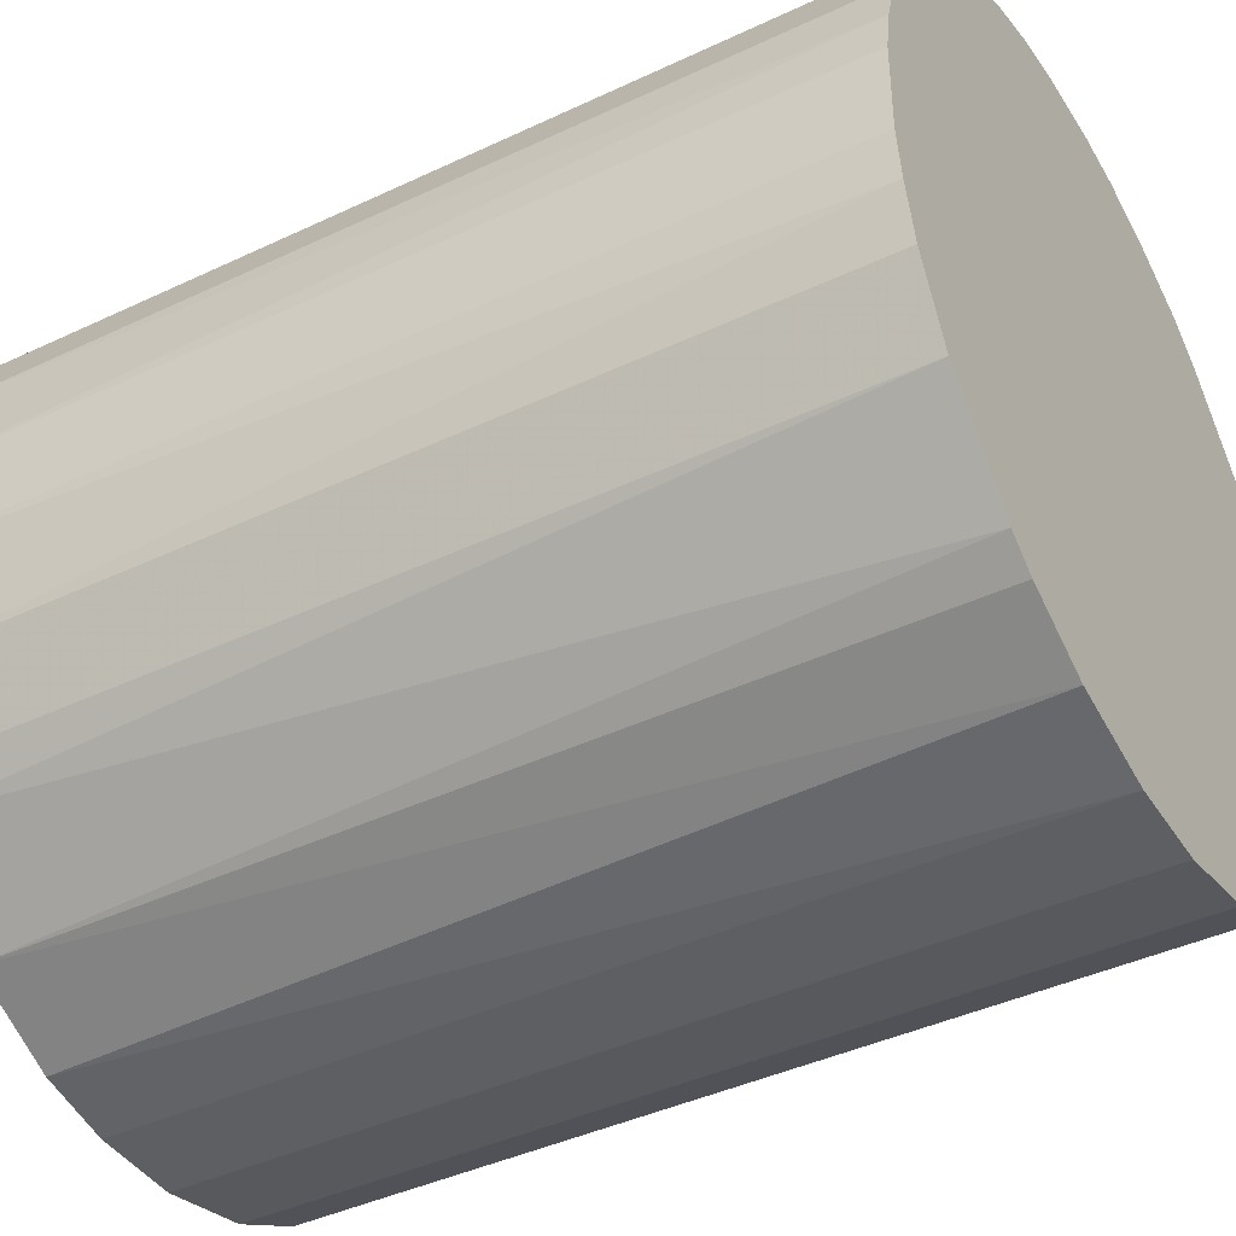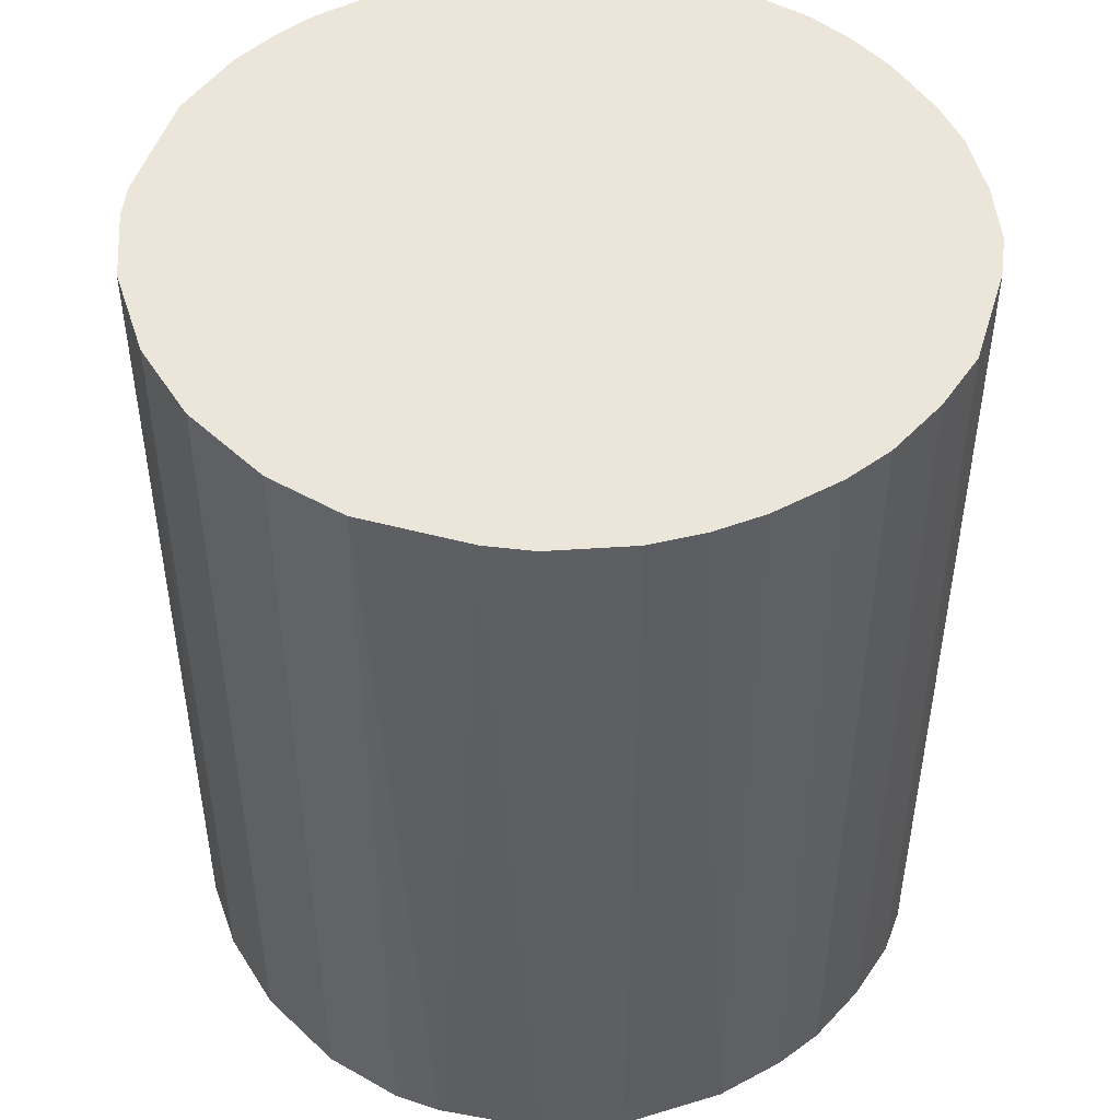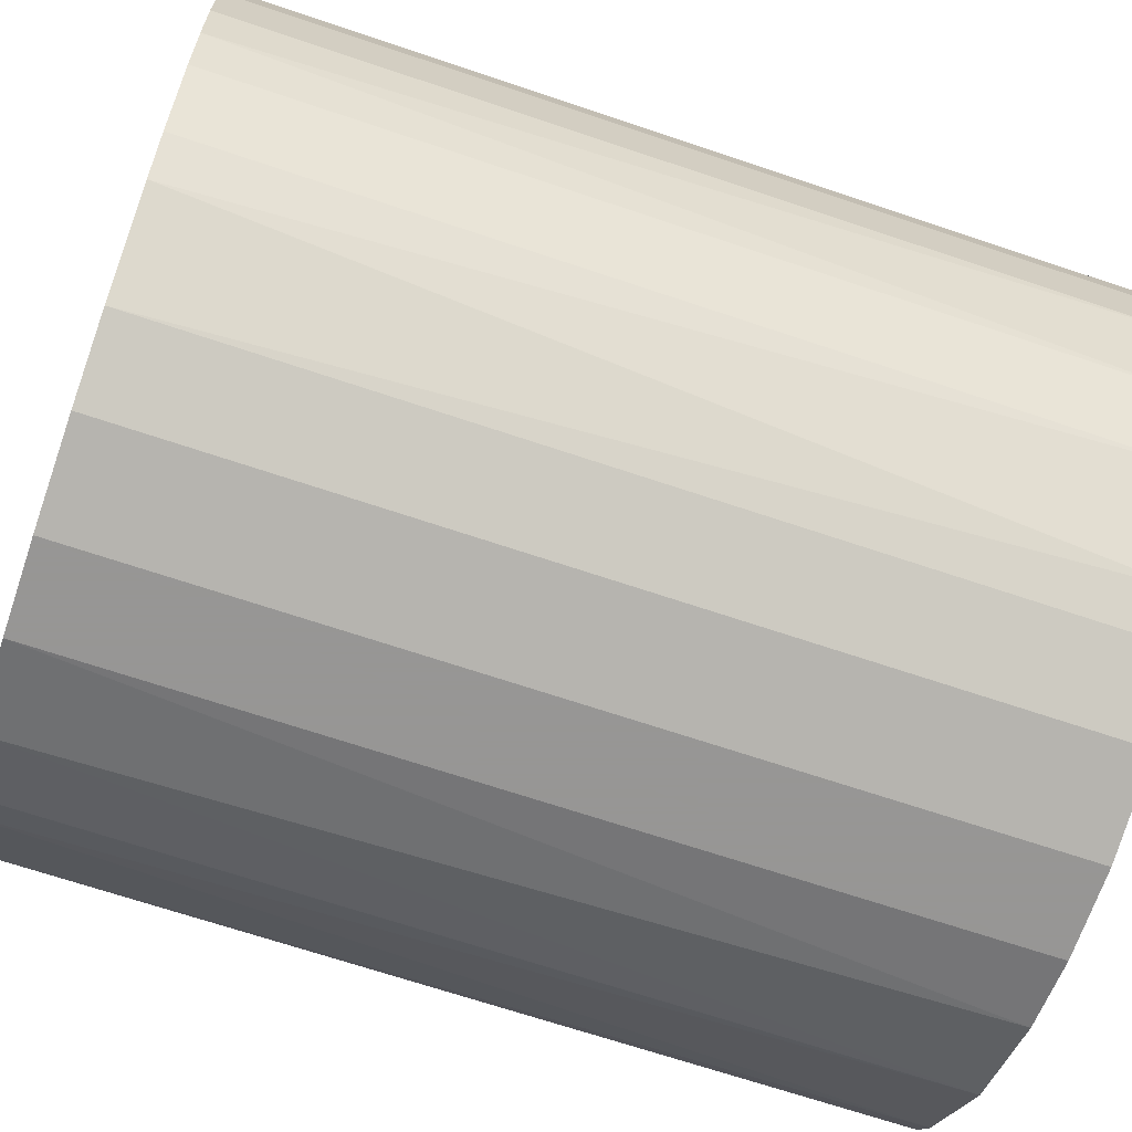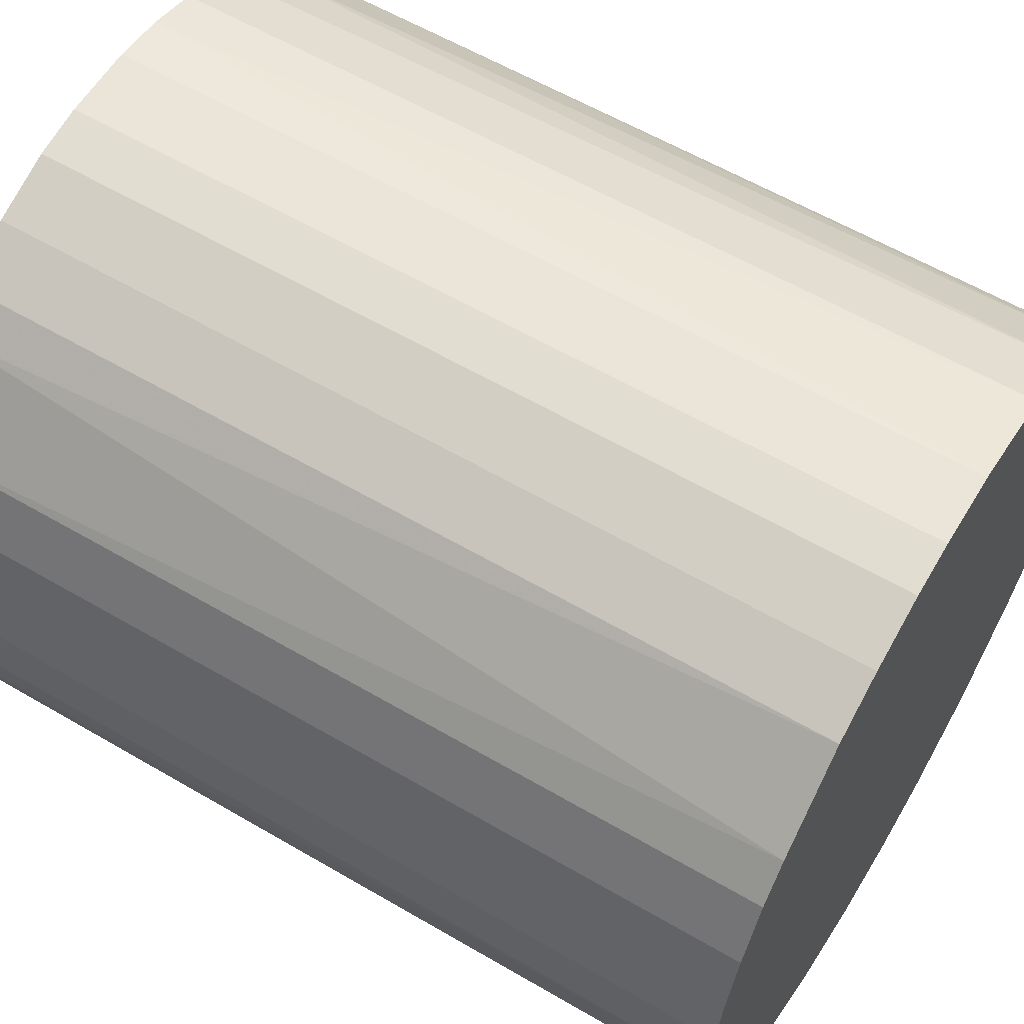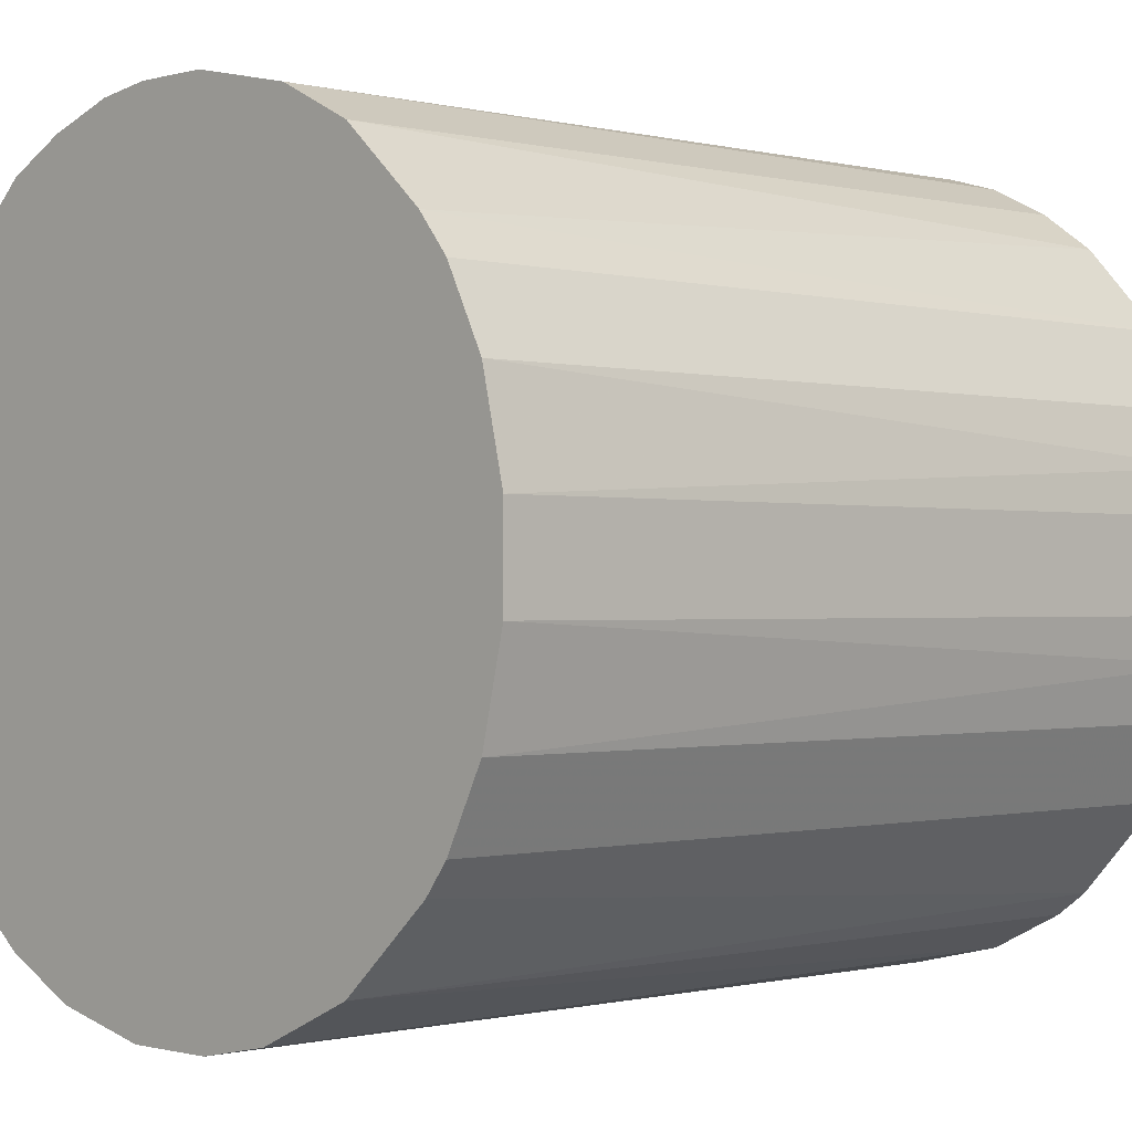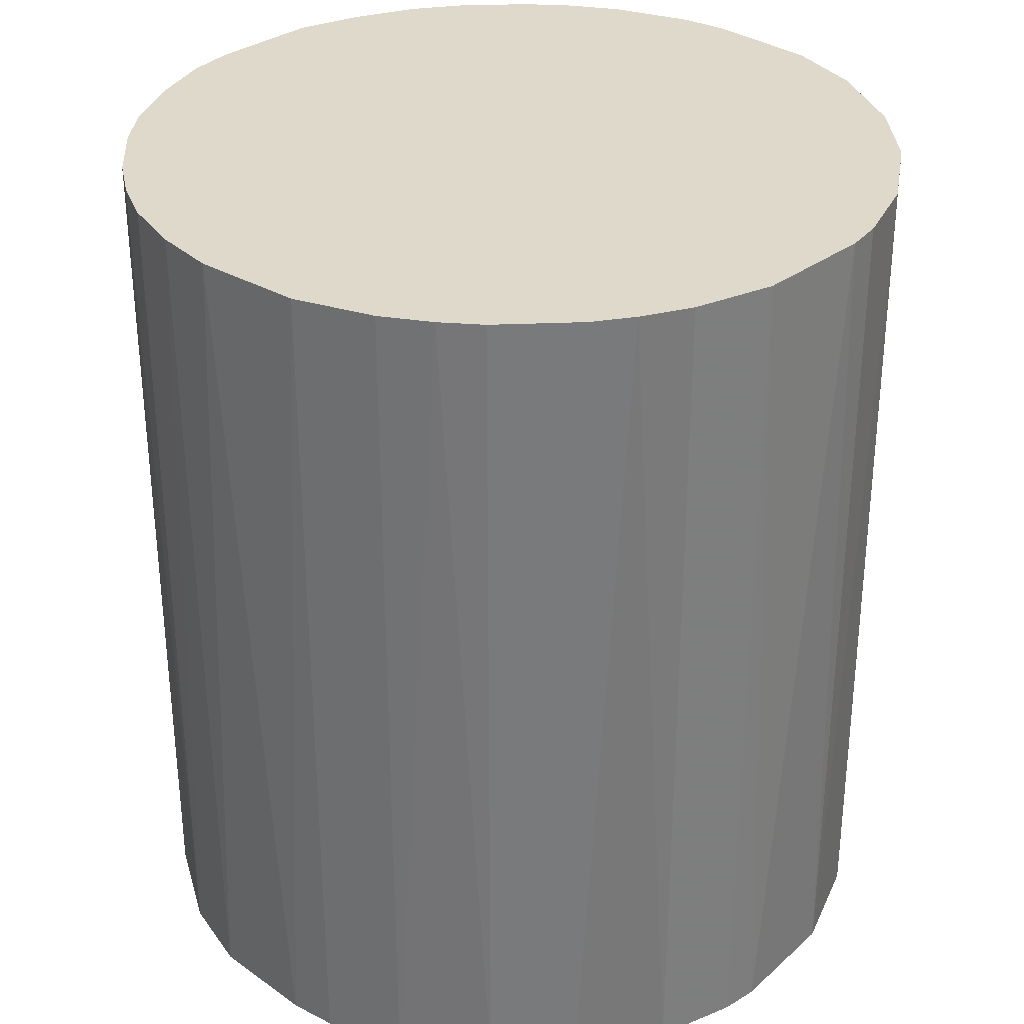
<metadata>
{"format":"obj","ext":"obj","renderer":"f3d","projection":"perspective","resolution":1024,"background":"white","views":[{"elev":-41.8,"azim":-60.3,"up":"+Y"},{"elev":47.6,"azim":59.1,"up":"+Z"},{"elev":-67.8,"azim":71.3,"up":"+Y"},{"elev":59.5,"azim":121.0,"up":"+Y"},{"elev":-0.6,"azim":-134.3,"up":"+Y"},{"elev":32.3,"azim":-93.3,"up":"+Z"}]}
</metadata>
<code>
o convex_0
v -0.03262 -0.003735 -0.03705
v 0.03268 0.003169 0.03705
v 0.03205 0.007561 0.03705
v 0.03268 0.003169 -0.03705
v 0.003796 -0.03262 0.03705
v -0.01692 0.02829 0.03705
v 0.003169 0.03268 -0.03705
v 0.01196 -0.03074 -0.03705
v -0.0276 -0.01818 0.03705
v -0.01818 -0.02759 -0.03705
v 0.01824 0.02765 0.03705
v 0.02766 -0.01818 0.03705
v -0.02509 0.02138 -0.03705
v -0.03199 0.007561 0.03705
v 0.02515 0.02138 -0.03705
v 0.0308 -0.0119 -0.03705
v -0.0119 -0.03074 0.03705
v 0.003169 0.03268 0.03705
v -0.003735 -0.03262 -0.03705
v -0.0119 0.0308 -0.03705
v -0.0276 -0.01818 -0.03705
v 0.01824 -0.02759 0.03705
v 0.02138 -0.02509 -0.03705
v -0.03199 -0.0075 0.03705
v -0.03074 0.01196 -0.03705
v -0.0276 0.01824 0.03705
v 0.01321 0.03017 -0.03705
v 0.02766 0.01824 0.03705
v 0.03205 -0.0075 0.03705
v 0.03017 0.01321 -0.03705
v -0.0075 0.03205 0.03705
v -0.02069 -0.02571 0.03705
v -0.03074 -0.0119 -0.03705
v 0.02766 -0.01818 -0.03705
v -0.01818 0.02765 -0.03705
v 0.007561 0.03205 0.03705
v -0.02132 0.02515 0.03705
v -0.003108 0.03268 -0.03705
v 0.03268 -0.003108 -0.03705
v -0.003735 -0.03262 0.03705
v -0.01001 -0.03136 -0.03705
v 0.003796 -0.03262 -0.03705
v -0.03262 0.003796 -0.03705
v -0.03262 -0.003735 0.03705
v 0.01824 0.02765 -0.03705
v 0.01196 -0.03074 0.03705
v -0.02571 -0.02069 -0.03705
v 0.02138 0.02515 0.03705
v 0.02515 -0.02132 0.03705
v 0.0308 -0.0119 0.03705
v -0.03074 -0.0119 0.03705
v -0.03074 0.01196 0.03705
v -0.0276 0.01824 -0.03705
v 0.01824 -0.02759 -0.03705
v -0.0119 0.0308 0.03705
v -0.03262 0.003796 0.03705
v 0.03017 0.01321 0.03705
v 0.01321 0.03017 0.03705
v 0.02766 0.01824 -0.03705
v 0.03205 0.007561 -0.03705
v 0.007561 0.03205 -0.03705
v -0.003108 0.03268 0.03705
v 0.03268 -0.003108 0.03705
v -0.01818 -0.02759 0.03705
f 32 10 64
f 3 2 4
f 2 3 5
f 5 3 6
f 4 1 7
f 1 4 8
f 5 6 9
f 1 8 10
f 6 3 11
f 2 5 12
f 7 1 13
f 9 6 14
f 4 7 15
f 8 4 16
f 5 9 17
f 6 11 18
f 10 8 19
f 7 13 20
f 1 10 21
f 12 5 22
f 8 16 23
f 9 14 24
f 13 1 25
f 14 6 26
f 15 7 27
f 11 3 28
f 2 12 29
f 4 15 30
f 6 18 31
f 17 9 32
f 1 21 33
f 21 9 33
f 24 1 33
f 16 12 34
f 23 16 34
f 6 20 35
f 20 13 35
f 7 18 36
f 18 11 36
f 26 6 37
f 13 26 37
f 6 35 37
f 35 13 37
f 18 7 38
f 7 20 38
f 20 31 38
f 4 2 39
f 16 4 39
f 29 16 39
f 5 17 40
f 19 5 40
f 19 40 41
f 17 10 41
f 10 19 41
f 40 17 41
f 8 5 42
f 5 19 42
f 19 8 42
f 25 1 43
f 14 25 43
f 1 24 44
f 24 14 44
f 43 1 44
f 15 27 45
f 27 11 45
f 5 8 46
f 22 5 46
f 8 22 46
f 9 21 47
f 21 10 47
f 32 9 47
f 10 32 47
f 11 28 48
f 28 15 48
f 45 11 48
f 15 45 48
f 12 22 49
f 22 23 49
f 34 12 49
f 23 34 49
f 12 16 50
f 29 12 50
f 16 29 50
f 9 24 51
f 33 9 51
f 24 33 51
f 25 14 52
f 14 26 52
f 26 25 52
f 13 25 53
f 25 26 53
f 26 13 53
f 22 8 54
f 23 22 54
f 8 23 54
f 20 6 55
f 6 31 55
f 31 20 55
f 14 43 56
f 44 14 56
f 43 44 56
f 28 3 57
f 3 30 57
f 30 28 57
f 11 27 58
f 36 11 58
f 27 36 58
f 15 28 59
f 30 15 59
f 28 30 59
f 3 4 60
f 30 3 60
f 4 30 60
f 27 7 61
f 7 36 61
f 36 27 61
f 31 18 62
f 18 38 62
f 38 31 62
f 2 29 63
f 39 2 63
f 29 39 63
f 10 17 64
f 17 32 64

</code>
